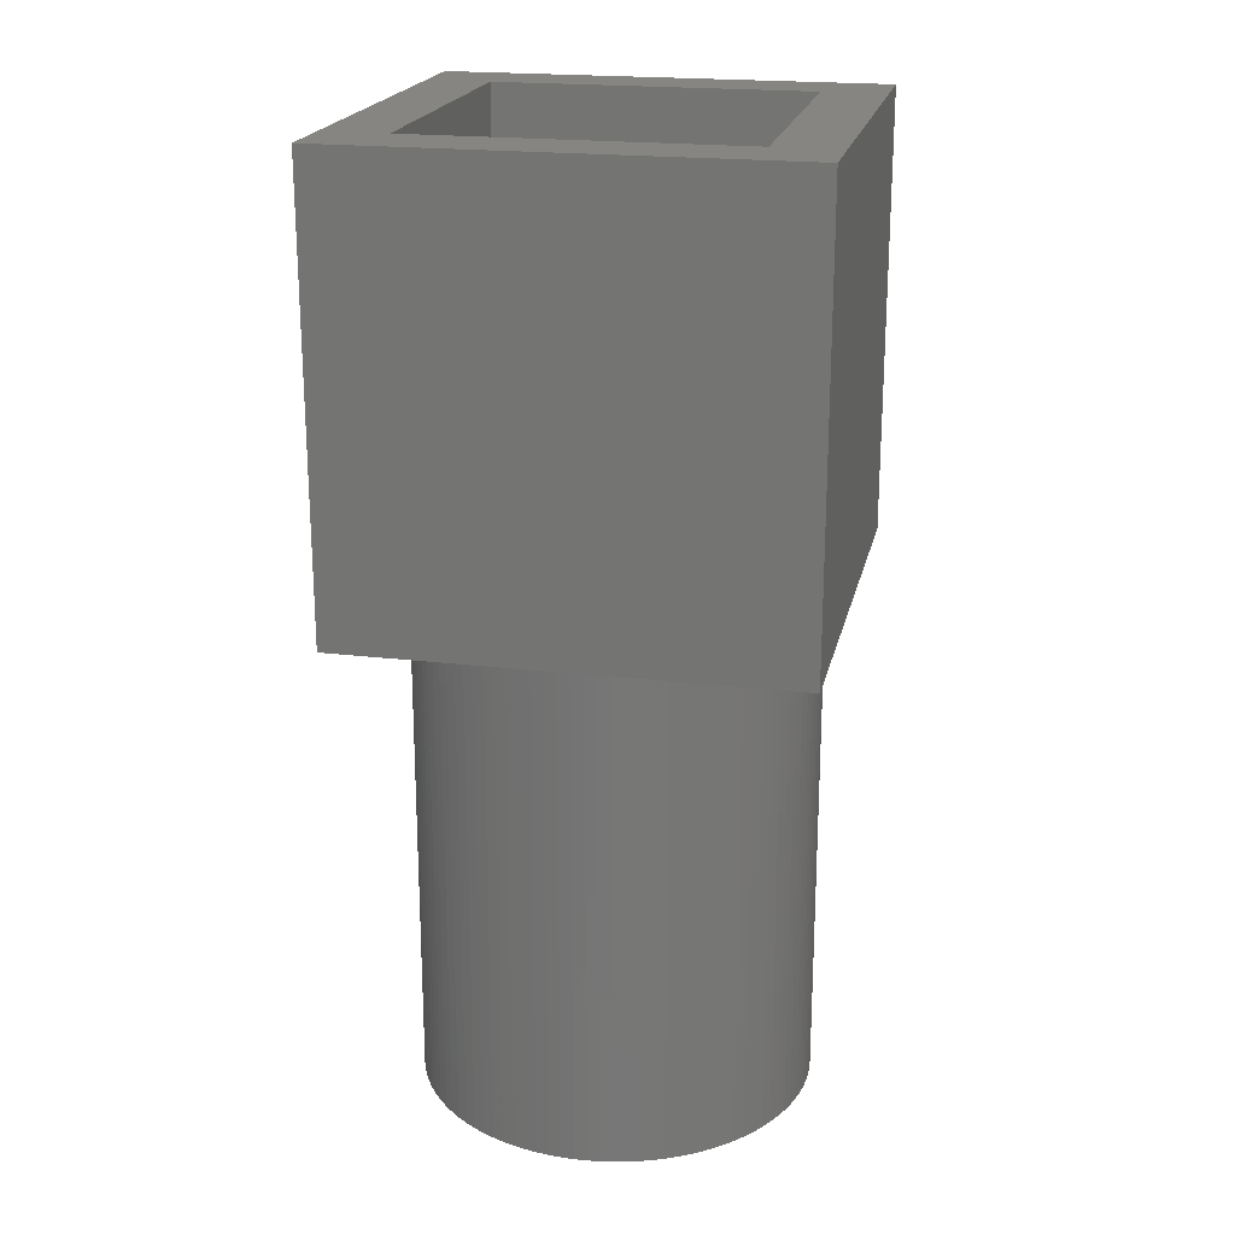
<metadata>
{"format":"stl","ext":"stl","renderer":"f3d","projection":"perspective","resolution":1024,"background":"white","views":[{"elev":20.8,"azim":-167.8,"up":"+Z"}]}
</metadata>
<code>
# stl→obj: 424 verts, 864 faces
v 3.1 0 8
v 3.094 0.1946 0
v 3.094 0.1946 8
v 3.1 0 0
v -3.1 0 0
v -3.094 0.1946 8
v -3.094 0.1946 0
v -3.1 0 8
v 0 3.1 0
v -0.1946 3.094 8
v 0 3.1 8
v -0.1946 3.094 0
v 0 -3.1 0
v 0.1946 -3.094 8
v 0 -3.1 8
v 0.1946 -3.094 0
v 2.122 2.26 0
v 1.976 2.389 8
v 2.122 2.26 8
v 1.976 2.389 0
v -2.26 2.122 0
v -2.122 2.26 8
v -2.122 2.26 0
v -2.26 2.122 8
v -1.141 2.882 0
v -1.32 2.805 8
v -1.141 2.882 8
v -1.32 2.805 0
v 2.617 -1.661 8
v 2.717 -1.493 0
v 2.717 -1.493 8
v 2.617 -1.661 0
v 2.882 1.141 8
v 2.805 1.32 0
v 2.805 1.32 8
v 2.882 1.141 0
v 1.141 2.882 0
v 0.958 2.948 8
v 1.141 2.882 8
v 0.958 2.948 0
v 1.661 2.617 0
v 1.493 2.717 8
v 1.661 2.617 8
v 1.493 2.717 0
v -2.717 1.493 0
v -2.617 1.661 8
v -2.617 1.661 0
v -2.717 1.493 8
v -1.976 2.389 0
v -1.976 2.389 8
v -0.5809 3.045 0
v -0.7709 3.003 8
v -0.5809 3.045 8
v -0.7709 3.003 0
v 3.045 0.5809 8
v 3.003 0.7709 0
v 3.003 0.7709 8
v 3.045 0.5809 0
v 2.389 1.976 8
v 2.26 2.122 0
v 2.26 2.122 8
v 2.389 1.976 0
v 0.5809 3.045 0
v 0.3885 3.076 8
v 0.5809 3.045 8
v 0.3885 3.076 0
v 0.7709 3.003 8
v 0.7709 3.003 0
v 0.1946 3.094 8
v 0.1946 3.094 0
v 1.822 2.508 0
v 1.822 2.508 8
v -3.045 0.5809 0
v -3.003 0.7709 8
v -3.003 0.7709 0
v -3.045 0.5809 8
v -2.389 1.976 0
v -2.389 1.976 8
v -2.882 1.141 0
v -2.805 1.32 8
v -2.805 1.32 0
v -2.882 1.141 8
v -2.5 1.832 8
v -2.508 1.822 8
v -2.5 2.5 8
v 3.5 -3.5 8
v 3.5 3.5 8
v 3.094 -0.1946 8
v 3.076 -0.3885 8
v 3.045 -0.5809 8
v 3.003 -0.7709 8
v 2.948 -0.958 8
v 2.882 -1.141 8
v 2.805 -1.32 8
v 2.5 -2.5 8
v 2.508 -1.822 8
v 1.661 -2.617 8
v 1.822 -2.508 8
v 1.832 -2.5 8
v 1.493 -2.717 8
v 1.32 -2.805 8
v 1.141 -2.882 8
v 0.958 -2.948 8
v 0.7709 -3.003 8
v 0.5809 -3.045 8
v 0.3885 -3.076 8
v -3.5 -3.5 8
v -0.1946 -3.094 8
v -1.822 -2.508 8
v -2.5 -2.5 8
v -1.832 -2.5 8
v -1.661 -2.617 8
v -1.493 -2.717 8
v -1.32 -2.805 8
v -1.141 -2.882 8
v -0.958 -2.948 8
v -2.508 -1.822 8
v -2.5 -1.832 8
v -2.617 -1.661 8
v -2.717 -1.493 8
v -2.805 -1.32 8
v -2.882 -1.141 8
v -3.094 -0.1946 8
v -3.076 -0.3885 8
v -3.045 -0.5809 8
v -3.003 -0.7709 8
v -2.948 -0.958 8
v -0.7709 -3.003 8
v -0.5809 -3.045 8
v -0.3885 -3.076 8
v 3.076 0.3885 8
v 2.948 0.958 8
v 2.717 1.493 8
v 2.617 1.661 8
v 2.5 2.5 8
v 2.508 1.822 8
v 2.5 1.832 8
v 1.832 2.5 8
v 1.32 2.805 8
v -3.5 3.5 8
v -0.3885 3.076 8
v -1.822 2.508 8
v -1.832 2.5 8
v -1.661 2.617 8
v -1.493 2.717 8
v -2.948 0.958 8
v -0.958 2.948 8
v -3.076 0.3885 8
v 2.5 -1.832 8
v 1.541 1.275 8
v 2 0 8
v 1.996 -0.1256 8
v 1.458 1.369 8
v 1.984 -0.2507 8
v 1.965 -0.3748 8
v 1.996 0.1256 8
v 1.984 0.2507 8
v 1.369 1.458 8
v 1.965 0.3748 8
v 1.937 0.4974 8
v 1.902 0.618 8
v 1.86 0.7362 8
v 1.275 1.541 8
v 1.81 0.8516 8
v 1.753 0.9635 8
v 1.689 1.072 8
v 1.618 1.176 8
v 1.176 1.618 8
v 1.072 1.689 8
v 0.9635 1.753 8
v 0.8516 1.81 8
v 0.7362 1.86 8
v 0.618 1.902 8
v 0.4974 1.937 8
v 0.3748 1.965 8
v 0.2507 1.984 8
v 0.1256 1.996 8
v 0 2 8
v -0.1256 1.996 8
v -0.2507 1.984 8
v -0.3748 1.965 8
v -0.4974 1.937 8
v -0.618 1.902 8
v -0.7362 1.86 8
v -0.8516 1.81 8
v -0.9635 1.753 8
v -1.072 1.689 8
v -1.176 1.618 8
v -1.275 1.541 8
v -1.369 1.458 8
v -1.458 1.369 8
v -1.541 1.275 8
v -1.618 1.176 8
v -1.689 1.072 8
v -1.753 0.9635 8
v -1.81 0.8516 8
v -1.86 0.7362 8
v -1.902 0.618 8
v -1.937 0.4974 8
v -1.965 0.3748 8
v 1.937 -0.4974 8
v 1.902 -0.618 8
v 1.86 -0.7362 8
v 1.81 -0.8516 8
v 1.753 -0.9635 8
v 1.689 -1.072 8
v 1.618 -1.176 8
v 1.541 -1.275 8
v 2.389 -1.976 8
v 2.26 -2.122 8
v 1.458 -1.369 8
v 2.122 -2.26 8
v 1.369 -1.458 8
v 1.976 -2.389 8
v 1.275 -1.541 8
v 1.176 -1.618 8
v 1.072 -1.689 8
v 0.9635 -1.753 8
v 0.8516 -1.81 8
v 0.7362 -1.86 8
v 0.618 -1.902 8
v 0.4974 -1.937 8
v 0.3748 -1.965 8
v 0.2507 -1.984 8
v 0.1256 -1.996 8
v 0 -2 8
v -0.1256 -1.996 8
v -0.2507 -1.984 8
v -0.3748 -1.965 8
v -0.4974 -1.937 8
v -0.618 -1.902 8
v -0.7362 -1.86 8
v -0.8516 -1.81 8
v -0.9635 -1.753 8
v -1.072 -1.689 8
v -1.176 -1.618 8
v -1.275 -1.541 8
v -1.976 -2.389 8
v -1.369 -1.458 8
v -2.122 -2.26 8
v -1.458 -1.369 8
v -2.26 -2.122 8
v -1.541 -1.275 8
v -1.618 -1.176 8
v -1.689 -1.072 8
v -1.753 -0.9635 8
v -1.81 -0.8516 8
v -1.86 -0.7362 8
v -1.902 -0.618 8
v -1.937 -0.4974 8
v -1.965 -0.3748 8
v -1.984 -0.2507 8
v -1.996 -0.1256 8
v -2 0 8
v -1.984 0.2507 8
v -1.996 0.1256 8
v -2.389 -1.976 8
v -1.661 2.617 0
v -1.822 2.508 0
v -0.3885 3.076 0
v 3.045 -0.5809 0
v 3.003 -0.7709 0
v 2.389 -1.976 0
v 2.26 -2.122 0
v 2.948 -0.958 0
v 2.882 -1.141 0
v 2 0 0
v 3.094 -0.1946 0
v 1.996 -0.1256 0
v 3.076 -0.3885 0
v 1.984 -0.2507 0
v 1.996 0.1256 0
v 1.965 -0.3748 0
v 3.076 0.3885 0
v 1.937 -0.4974 0
v 1.984 0.2507 0
v 1.902 -0.618 0
v 1.86 -0.7362 0
v 2.805 -1.32 0
v 1.965 0.3748 0
v 1.81 -0.8516 0
v 1.753 -0.9635 0
v 1.937 0.4974 0
v 1.689 -1.072 0
v 2.508 -1.822 0
v 2.948 0.958 0
v 1.618 -1.176 0
v 1.902 0.618 0
v 1.541 -1.275 0
v 1.458 -1.369 0
v 2.122 -2.26 0
v 1.86 0.7362 0
v 1.369 -1.458 0
v 1.976 -2.389 0
v 1.275 -1.541 0
v 1.822 -2.508 0
v 1.176 -1.618 0
v 1.661 -2.617 0
v 1.072 -1.689 0
v 1.493 -2.717 0
v 0.9635 -1.753 0
v 1.32 -2.805 0
v 0.8516 -1.81 0
v 1.141 -2.882 0
v 0.7362 -1.86 0
v 0.958 -2.948 0
v 0.618 -1.902 0
v 0.7709 -3.003 0
v 0.4974 -1.937 0
v 0.5809 -3.045 0
v 0.3748 -1.965 0
v 0.3885 -3.076 0
v 0.2507 -1.984 0
v 0.1256 -1.996 0
v 0 -2 0
v -0.1256 -1.996 0
v -0.1946 -3.094 0
v -0.2507 -1.984 0
v -0.3885 -3.076 0
v -0.3748 -1.965 0
v -0.5809 -3.045 0
v -0.4974 -1.937 0
v -0.7709 -3.003 0
v -0.618 -1.902 0
v -0.958 -2.948 0
v -0.7362 -1.86 0
v -1.141 -2.882 0
v -0.8516 -1.81 0
v -1.32 -2.805 0
v -0.9635 -1.753 0
v -1.493 -2.717 0
v -1.072 -1.689 0
v -1.661 -2.617 0
v -1.176 -1.618 0
v -1.822 -2.508 0
v -1.275 -1.541 0
v -1.976 -2.389 0
v -1.369 -1.458 0
v -2.122 -2.26 0
v -1.458 -1.369 0
v -2.26 -2.122 0
v -1.541 -1.275 0
v -2.389 -1.976 0
v -1.618 -1.176 0
v -2.508 -1.822 0
v -1.689 -1.072 0
v -2.617 -1.661 0
v -1.753 -0.9635 0
v -2.717 -1.493 0
v -1.81 -0.8516 0
v -2.805 -1.32 0
v -1.86 -0.7362 0
v 1.81 0.8516 0
v 2.717 1.493 0
v 1.753 0.9635 0
v 2.617 1.661 0
v 1.689 1.072 0
v 2.508 1.822 0
v 1.618 1.176 0
v 1.541 1.275 0
v 1.458 1.369 0
v 1.369 1.458 0
v 1.275 1.541 0
v 1.176 1.618 0
v 1.072 1.689 0
v 0.9635 1.753 0
v 1.32 2.805 0
v 0.8516 1.81 0
v 0.7362 1.86 0
v 0.618 1.902 0
v 0.4974 1.937 0
v 0.3748 1.965 0
v 0.2507 1.984 0
v 0.1256 1.996 0
v 0 2 0
v -0.1256 1.996 0
v -0.2507 1.984 0
v -0.3748 1.965 0
v -0.4974 1.937 0
v -0.618 1.902 0
v -0.958 2.948 0
v -0.7362 1.86 0
v -0.8516 1.81 0
v -0.9635 1.753 0
v -1.493 2.717 0
v -1.072 1.689 0
v -1.176 1.618 0
v -1.275 1.541 0
v -1.369 1.458 0
v -1.458 1.369 0
v -1.541 1.275 0
v -1.618 1.176 0
v -2.508 1.822 0
v -1.689 1.072 0
v -1.753 0.9635 0
v -1.81 0.8516 0
v -1.86 0.7362 0
v -1.902 0.618 0
v -2.948 0.958 0
v -1.937 0.4974 0
v -1.965 0.3748 0
v -1.984 0.2507 0
v -3.076 0.3885 0
v -1.996 0.1256 0
v -2 0 0
v -2.882 -1.141 0
v -1.902 -0.618 0
v -2.948 -0.958 0
v -1.937 -0.4974 0
v -3.003 -0.7709 0
v -1.965 -0.3748 0
v -3.045 -0.5809 0
v -1.984 -0.2507 0
v -3.076 -0.3885 0
v -1.996 -0.1256 0
v -3.094 -0.1946 0
v -3.5 3.5 15
v -3.5 -3.5 15
v 3.5 3.5 15
v 2.5 2.5 15
v 3.5 -3.5 15
v -2.5 2.5 15
v -2.5 -2.5 15
v 2.5 -2.5 15
f 1 2 3
f 2 1 4
f 5 6 7
f 6 5 8
f 9 10 11
f 10 9 12
f 13 14 15
f 14 13 16
f 17 18 19
f 18 17 20
f 21 22 23
f 22 21 24
f 25 26 27
f 26 25 28
f 29 30 31
f 30 29 32
f 33 34 35
f 34 33 36
f 37 38 39
f 38 37 40
f 41 42 43
f 42 41 44
f 45 46 47
f 46 45 48
f 49 22 50
f 22 49 23
f 51 52 53
f 52 51 54
f 55 56 57
f 56 55 58
f 59 60 61
f 60 59 62
f 63 64 65
f 64 63 66
f 40 67 38
f 67 40 68
f 66 69 64
f 69 66 70
f 71 43 72
f 43 71 41
f 73 74 75
f 74 73 76
f 77 24 21
f 24 77 78
f 79 80 81
f 80 79 82
f 83 84 85
f 86 1 87
f 86 88 1
f 86 89 88
f 86 90 89
f 86 91 90
f 86 92 91
f 86 93 92
f 86 94 93
f 86 31 94
f 86 29 31
f 95 29 86
f 29 95 96
f 97 95 86
f 95 98 99
f 95 97 98
f 86 100 97
f 86 101 100
f 86 102 101
f 86 103 102
f 86 104 103
f 86 105 104
f 86 106 105
f 86 14 106
f 86 15 14
f 107 15 86
f 15 107 108
f 109 110 111
f 112 110 109
f 107 112 113
f 107 113 114
f 107 114 115
f 107 115 116
f 110 117 118
f 110 119 117
f 107 119 110
f 119 107 120
f 120 107 121
f 121 107 122
f 123 107 8
f 124 107 123
f 125 107 124
f 126 107 125
f 127 107 126
f 122 107 127
f 112 107 110
f 128 107 116
f 129 107 128
f 130 107 129
f 108 107 130
f 3 87 1
f 131 87 3
f 55 87 131
f 57 87 55
f 132 87 57
f 33 87 132
f 35 87 33
f 133 87 35
f 134 87 133
f 135 134 136
f 135 136 137
f 134 135 87
f 72 135 138
f 43 135 72
f 135 43 87
f 42 87 43
f 139 87 42
f 39 87 139
f 38 87 39
f 67 87 38
f 65 87 67
f 64 87 65
f 69 87 64
f 11 87 69
f 140 11 10
f 140 10 141
f 85 142 143
f 85 144 142
f 140 144 85
f 144 140 145
f 145 140 26
f 26 140 27
f 46 85 84
f 140 46 48
f 140 48 80
f 140 80 82
f 140 82 146
f 140 8 107
f 8 140 6
f 11 140 87
f 53 140 141
f 52 140 53
f 147 140 52
f 27 140 147
f 46 140 85
f 74 140 146
f 76 140 74
f 148 140 76
f 6 140 148
f 96 95 149
f 150 137 59
f 137 151 149
f 150 59 61
f 152 149 151
f 153 61 19
f 154 149 152
f 155 149 154
f 137 156 151
f 137 157 156
f 158 19 18
f 137 159 157
f 137 160 159
f 137 161 160
f 137 162 161
f 163 18 138
f 137 164 162
f 137 165 164
f 137 166 165
f 137 167 166
f 137 150 167
f 61 153 150
f 19 158 153
f 18 163 158
f 138 168 163
f 138 169 168
f 138 170 169
f 138 171 170
f 138 172 171
f 138 173 172
f 138 174 173
f 138 175 174
f 138 176 175
f 138 177 176
f 138 178 177
f 143 178 138
f 178 143 179
f 179 143 180
f 180 143 181
f 181 143 182
f 143 183 182
f 143 184 183
f 143 185 184
f 143 186 185
f 143 187 186
f 143 188 187
f 143 189 188
f 50 189 143
f 189 50 190
f 22 190 50
f 190 22 191
f 24 191 22
f 191 24 192
f 78 192 24
f 83 192 78
f 192 83 193
f 193 83 194
f 194 83 195
f 195 83 196
f 196 83 197
f 197 83 198
f 198 83 199
f 199 83 200
f 201 149 155
f 202 149 201
f 203 149 202
f 204 149 203
f 205 149 204
f 206 149 205
f 207 149 206
f 208 149 207
f 149 208 209
f 209 208 210
f 211 210 208
f 210 211 212
f 213 212 211
f 212 213 214
f 215 214 213
f 214 215 99
f 216 99 215
f 217 99 216
f 218 99 217
f 219 99 218
f 220 99 219
f 221 99 220
f 222 99 221
f 223 99 222
f 224 99 223
f 225 99 224
f 226 99 225
f 111 226 227
f 111 227 228
f 111 228 229
f 111 229 230
f 226 111 99
f 231 111 230
f 232 111 231
f 233 111 232
f 234 111 233
f 235 111 234
f 236 111 235
f 237 111 236
f 238 237 239
f 240 239 241
f 242 241 243
f 118 243 244
f 118 244 245
f 118 245 246
f 118 246 247
f 118 247 248
f 118 248 249
f 118 249 250
f 118 250 251
f 237 238 111
f 118 251 252
f 118 252 253
f 118 253 254
f 200 83 255
f 239 240 238
f 255 83 256
f 241 242 240
f 256 83 254
f 243 257 242
f 118 254 83
f 243 118 257
f 258 142 144
f 142 258 259
f 260 53 141
f 53 260 51
f 91 261 90
f 261 91 262
f 210 263 209
f 263 210 264
f 93 265 92
f 265 93 266
f 267 4 268
f 269 268 270
f 4 267 2
f 271 270 261
f 272 2 267
f 273 261 262
f 2 272 274
f 275 262 265
f 276 274 272
f 277 265 266
f 274 276 58
f 278 266 279
f 280 58 276
f 281 279 30
f 58 280 56
f 282 30 32
f 283 56 280
f 284 32 285
f 56 283 286
f 287 285 263
f 288 286 283
f 289 263 264
f 286 288 36
f 290 264 291
f 292 36 288
f 36 292 34
f 268 269 267
f 270 271 269
f 293 291 294
f 261 273 271
f 262 275 273
f 265 277 275
f 266 278 277
f 295 294 296
f 279 281 278
f 30 282 281
f 32 284 282
f 297 296 298
f 285 287 284
f 263 289 287
f 299 298 300
f 264 290 289
f 291 293 290
f 301 300 302
f 294 295 293
f 296 297 295
f 303 302 304
f 298 299 297
f 300 301 299
f 305 304 306
f 302 303 301
f 307 306 308
f 304 305 303
f 306 307 305
f 309 308 310
f 308 309 307
f 311 310 312
f 310 311 309
f 312 313 311
f 16 313 312
f 16 314 313
f 13 314 16
f 13 315 314
f 13 316 315
f 317 316 13
f 317 318 316
f 319 318 317
f 318 319 320
f 321 320 319
f 320 321 322
f 323 322 321
f 322 323 324
f 325 324 323
f 324 325 326
f 327 326 325
f 326 327 328
f 329 328 327
f 328 329 330
f 331 330 329
f 330 331 332
f 333 332 331
f 332 333 334
f 335 334 333
f 334 335 336
f 337 336 335
f 336 337 338
f 339 338 337
f 338 339 340
f 341 340 339
f 340 341 342
f 343 342 341
f 342 343 344
f 345 344 343
f 344 345 346
f 347 346 345
f 346 347 348
f 349 348 347
f 348 349 350
f 351 350 349
f 350 351 352
f 353 34 292
f 34 353 354
f 355 354 353
f 354 355 356
f 357 356 355
f 356 357 358
f 359 358 357
f 358 359 62
f 360 62 359
f 62 360 60
f 361 60 360
f 60 361 17
f 362 17 361
f 17 362 20
f 363 20 362
f 20 363 71
f 364 71 363
f 71 364 41
f 365 41 364
f 41 365 44
f 366 44 365
f 44 366 367
f 368 367 366
f 367 368 37
f 369 37 368
f 37 369 40
f 370 40 369
f 40 370 68
f 371 68 370
f 68 371 63
f 372 63 371
f 63 372 66
f 373 66 372
f 373 70 66
f 374 70 373
f 375 70 374
f 375 9 70
f 376 9 375
f 376 12 9
f 377 12 376
f 260 377 378
f 377 260 12
f 51 378 379
f 378 51 260
f 54 379 380
f 381 380 382
f 379 54 51
f 25 382 383
f 380 381 54
f 28 383 384
f 385 384 386
f 382 25 381
f 258 386 387
f 259 387 388
f 383 28 25
f 49 388 389
f 23 389 390
f 384 385 28
f 21 390 391
f 77 391 392
f 386 258 385
f 393 392 394
f 47 394 395
f 45 395 396
f 387 259 258
f 81 396 397
f 79 397 398
f 399 398 400
f 75 400 401
f 388 49 259
f 73 401 402
f 403 402 404
f 7 404 405
f 406 352 351
f 389 23 49
f 352 406 407
f 390 21 23
f 408 407 406
f 391 77 21
f 407 408 409
f 392 393 77
f 410 409 408
f 394 47 393
f 409 410 411
f 395 45 47
f 412 411 410
f 396 81 45
f 411 412 413
f 397 79 81
f 414 413 412
f 398 399 79
f 413 414 415
f 400 75 399
f 416 415 414
f 401 73 75
f 415 416 405
f 402 403 73
f 5 405 416
f 404 7 403
f 405 5 7
f 304 101 102
f 101 304 302
f 131 58 55
f 58 131 274
f 3 274 131
f 274 3 2
f 57 286 132
f 286 57 56
f 132 36 33
f 36 132 286
f 61 17 19
f 17 61 60
f 137 62 59
f 358 137 136
f 137 358 62
f 133 356 134
f 356 133 354
f 35 354 133
f 354 35 34
f 68 65 67
f 65 68 63
f 70 11 69
f 11 70 9
f 44 139 42
f 139 44 367
f 367 39 139
f 39 367 37
f 20 138 18
f 71 138 20
f 138 71 72
f 81 48 45
f 48 81 80
f 399 82 79
f 82 399 146
f 75 146 399
f 146 75 74
f 403 76 73
f 76 403 148
f 7 148 403
f 148 7 6
f 28 145 26
f 145 28 385
f 259 143 142
f 143 259 50
f 50 259 49
f 385 144 145
f 144 385 258
f 54 147 52
f 147 54 381
f 381 27 147
f 27 381 25
f 12 141 10
f 141 12 260
f 88 4 1
f 4 88 268
f 90 270 89
f 270 90 261
f 302 100 101
f 100 302 300
f 341 257 343
f 257 341 242
f 410 125 412
f 125 410 126
f 406 127 408
f 127 406 122
f 310 104 105
f 104 310 308
f 134 358 136
f 358 134 356
f 47 84 393
f 84 47 46
f 77 83 78
f 393 83 77
f 83 393 84
f 89 268 88
f 268 89 270
f 31 279 94
f 279 31 30
f 92 262 91
f 262 92 265
f 212 264 210
f 264 212 291
f 149 285 96
f 209 285 149
f 285 209 263
f 329 115 114
f 115 329 327
f 351 122 406
f 122 351 121
f 408 126 410
f 126 408 127
f 414 123 416
f 123 414 124
f 416 8 5
f 8 416 123
f 308 103 104
f 103 308 306
f 306 102 103
f 102 306 304
f 94 266 93
f 266 94 279
f 294 212 214
f 212 294 291
f 300 97 100
f 97 300 298
f 96 32 29
f 32 96 285
f 317 15 108
f 15 317 13
f 323 129 128
f 129 323 321
f 327 116 115
f 116 327 325
f 325 128 116
f 128 325 323
f 319 108 130
f 108 319 317
f 321 130 129
f 130 321 319
f 339 242 341
f 242 339 240
f 345 119 347
f 119 345 117
f 347 120 349
f 120 347 119
f 349 121 351
f 121 349 120
f 412 124 414
f 124 412 125
f 312 105 106
f 105 312 310
f 16 106 14
f 106 16 312
f 339 238 240
f 238 339 337
f 333 113 112
f 113 333 331
f 335 112 109
f 112 335 333
f 337 111 238
f 335 111 337
f 111 335 109
f 345 118 117
f 343 118 345
f 118 343 257
f 296 99 98
f 99 296 214
f 214 296 294
f 298 98 97
f 98 298 296
f 331 114 113
f 114 331 329
f 267 156 272
f 156 267 151
f 254 404 256
f 404 254 405
f 375 177 178
f 177 375 374
f 361 158 362
f 158 361 153
f 389 189 190
f 189 389 388
f 382 183 184
f 183 382 380
f 292 164 353
f 164 292 162
f 369 171 172
f 171 369 368
f 365 168 169
f 168 365 364
f 197 396 196
f 396 197 397
f 378 180 181
f 180 378 377
f 278 202 277
f 202 278 203
f 280 160 283
f 160 280 159
f 272 157 276
f 157 272 156
f 283 161 288
f 161 283 160
f 357 167 359
f 167 357 166
f 353 165 355
f 165 353 164
f 372 174 175
f 174 372 371
f 373 175 176
f 175 373 372
f 366 169 170
f 169 366 365
f 364 163 168
f 163 364 363
f 200 400 199
f 400 200 401
f 193 391 192
f 391 193 392
f 191 389 190
f 389 191 390
f 255 401 200
f 401 255 402
f 386 186 187
f 186 386 384
f 387 187 188
f 187 387 386
f 379 181 182
f 181 379 378
f 377 179 180
f 179 377 376
f 273 154 271
f 154 273 155
f 309 223 222
f 223 309 311
f 239 340 241
f 340 239 338
f 318 229 228
f 229 318 320
f 244 346 245
f 346 244 344
f 241 342 243
f 342 241 340
f 250 411 251
f 411 250 409
f 248 407 249
f 407 248 352
f 276 159 280
f 159 276 157
f 288 162 292
f 162 288 161
f 359 150 360
f 150 359 167
f 360 153 361
f 153 360 150
f 355 166 357
f 166 355 165
f 371 173 174
f 173 371 370
f 370 172 173
f 172 370 369
f 374 176 177
f 176 374 373
f 368 170 171
f 170 368 366
f 363 158 163
f 158 363 362
f 192 390 191
f 390 192 391
f 195 394 194
f 394 195 395
f 196 395 195
f 395 196 396
f 194 392 193
f 392 194 394
f 199 398 198
f 398 199 400
f 198 397 197
f 397 198 398
f 256 402 255
f 402 256 404
f 384 185 186
f 185 384 383
f 383 184 185
f 184 383 382
f 388 188 189
f 188 388 387
f 380 182 183
f 182 380 379
f 376 178 179
f 178 376 375
f 269 151 267
f 151 269 152
f 314 226 225
f 226 314 315
f 311 224 223
f 224 311 313
f 307 222 221
f 222 307 309
f 295 216 215
f 216 295 297
f 293 211 290
f 211 293 213
f 299 218 217
f 218 299 301
f 303 220 219
f 220 303 305
f 290 208 289
f 208 290 211
f 287 206 284
f 206 287 207
f 282 204 281
f 204 282 205
f 277 201 275
f 201 277 202
f 271 152 269
f 152 271 154
f 336 239 237
f 239 336 338
f 328 234 233
f 234 328 330
f 332 236 235
f 236 332 334
f 320 230 229
f 230 320 322
f 324 232 231
f 232 324 326
f 322 231 230
f 231 322 324
f 316 228 227
f 228 316 318
f 245 348 246
f 348 245 346
f 247 352 248
f 352 247 350
f 246 350 247
f 350 246 348
f 243 344 244
f 344 243 342
f 249 409 250
f 409 249 407
f 251 413 252
f 413 251 411
f 253 405 254
f 405 253 415
f 313 225 224
f 225 313 314
f 305 221 220
f 221 305 307
f 293 215 213
f 215 293 295
f 297 217 216
f 217 297 299
f 301 219 218
f 219 301 303
f 289 207 287
f 207 289 208
f 284 205 282
f 205 284 206
f 281 203 278
f 203 281 204
f 275 155 273
f 155 275 201
f 334 237 236
f 237 334 336
f 326 233 232
f 233 326 328
f 330 235 234
f 235 330 332
f 315 227 226
f 227 315 316
f 252 415 253
f 415 252 413
f 107 417 140
f 417 107 418
f 419 420 421
f 419 422 420
f 422 417 423
f 417 422 419
f 424 421 420
f 423 421 424
f 423 418 421
f 418 423 417
f 421 87 419
f 87 421 86
f 87 417 419
f 417 87 140
f 107 421 418
f 421 107 86
f 422 83 85
f 422 118 83
f 423 118 422
f 118 423 110
f 137 420 135
f 149 420 137
f 424 149 95
f 149 424 420
f 143 422 85
f 422 143 420
f 138 420 143
f 420 138 135
f 99 424 95
f 424 99 423
f 111 423 99
f 423 111 110

</code>
